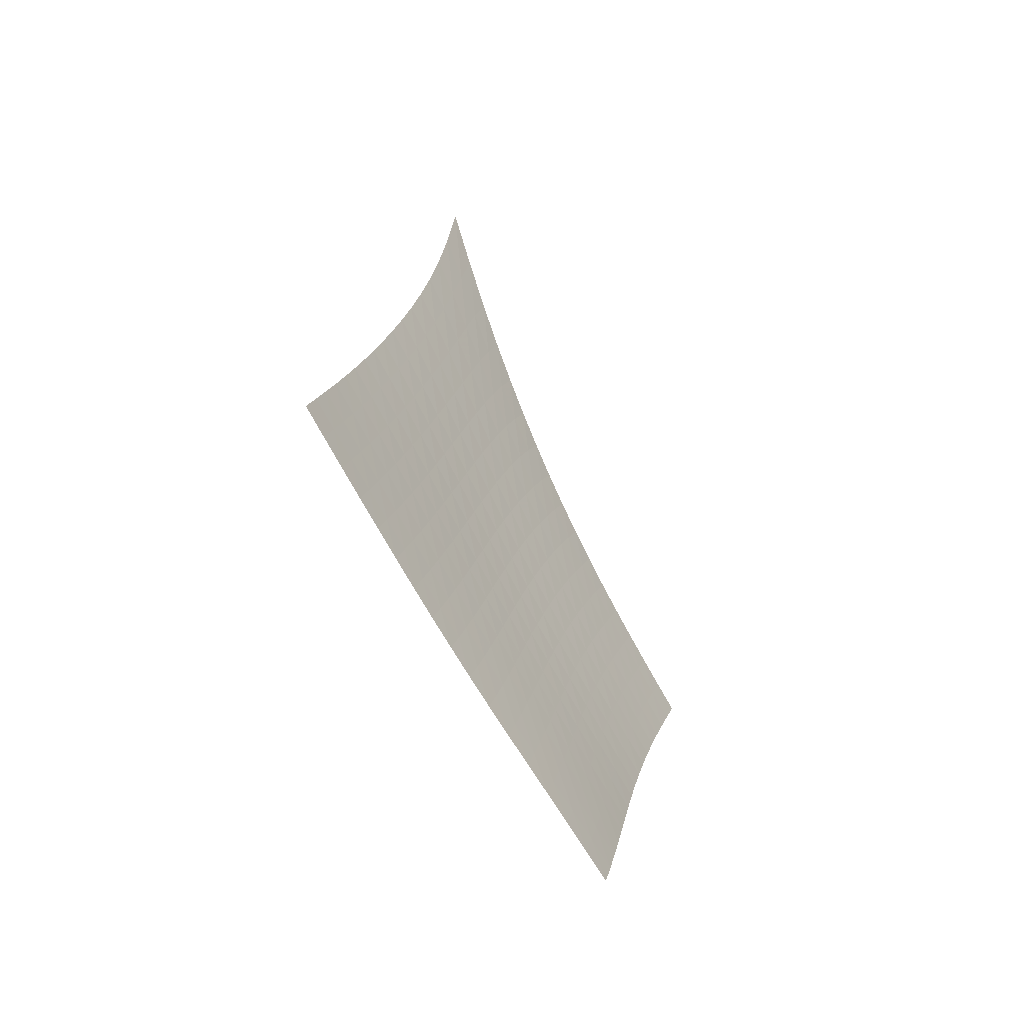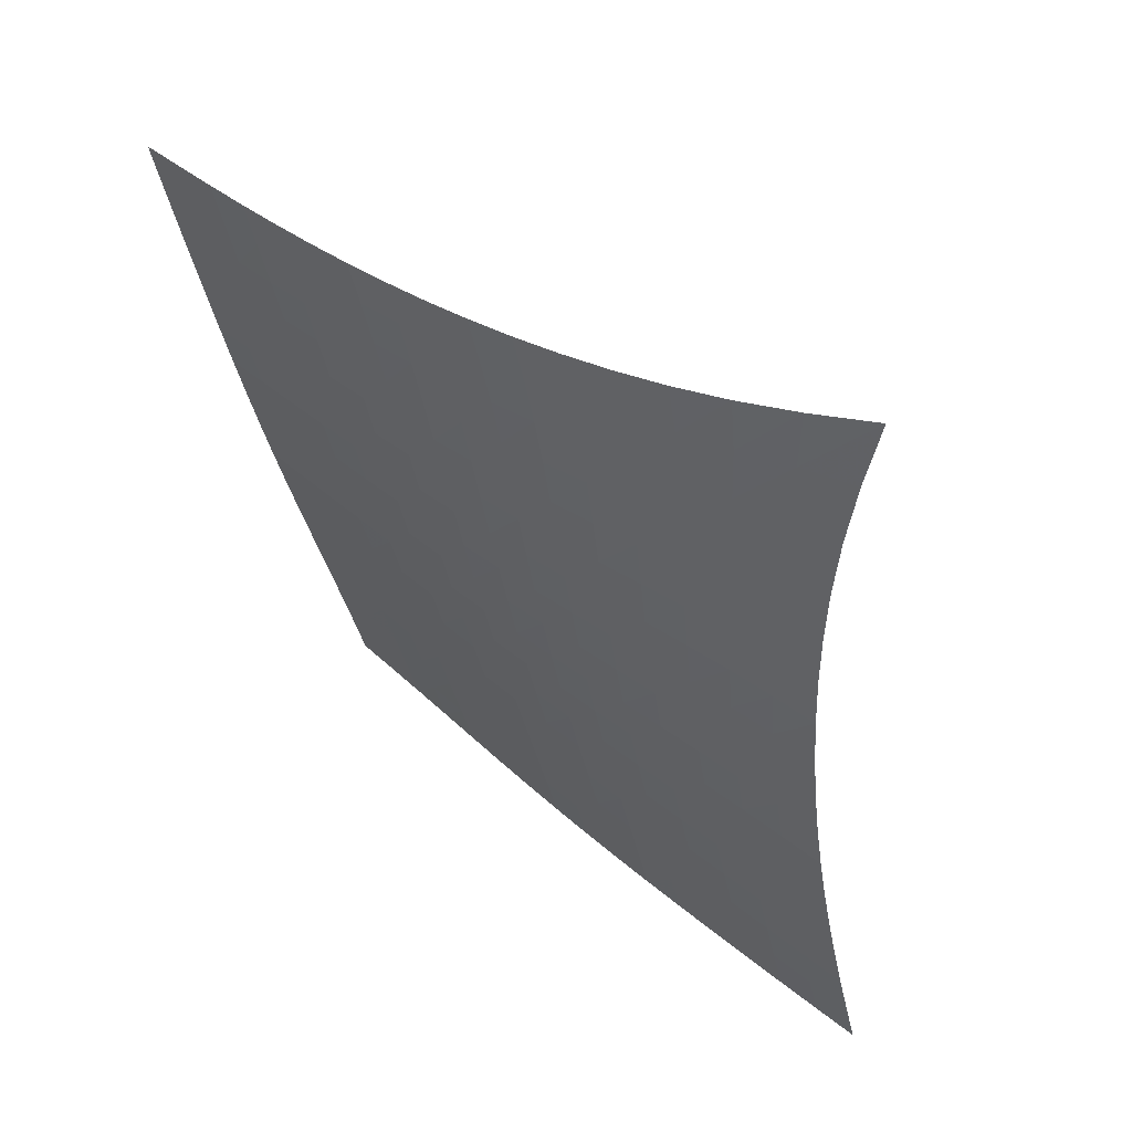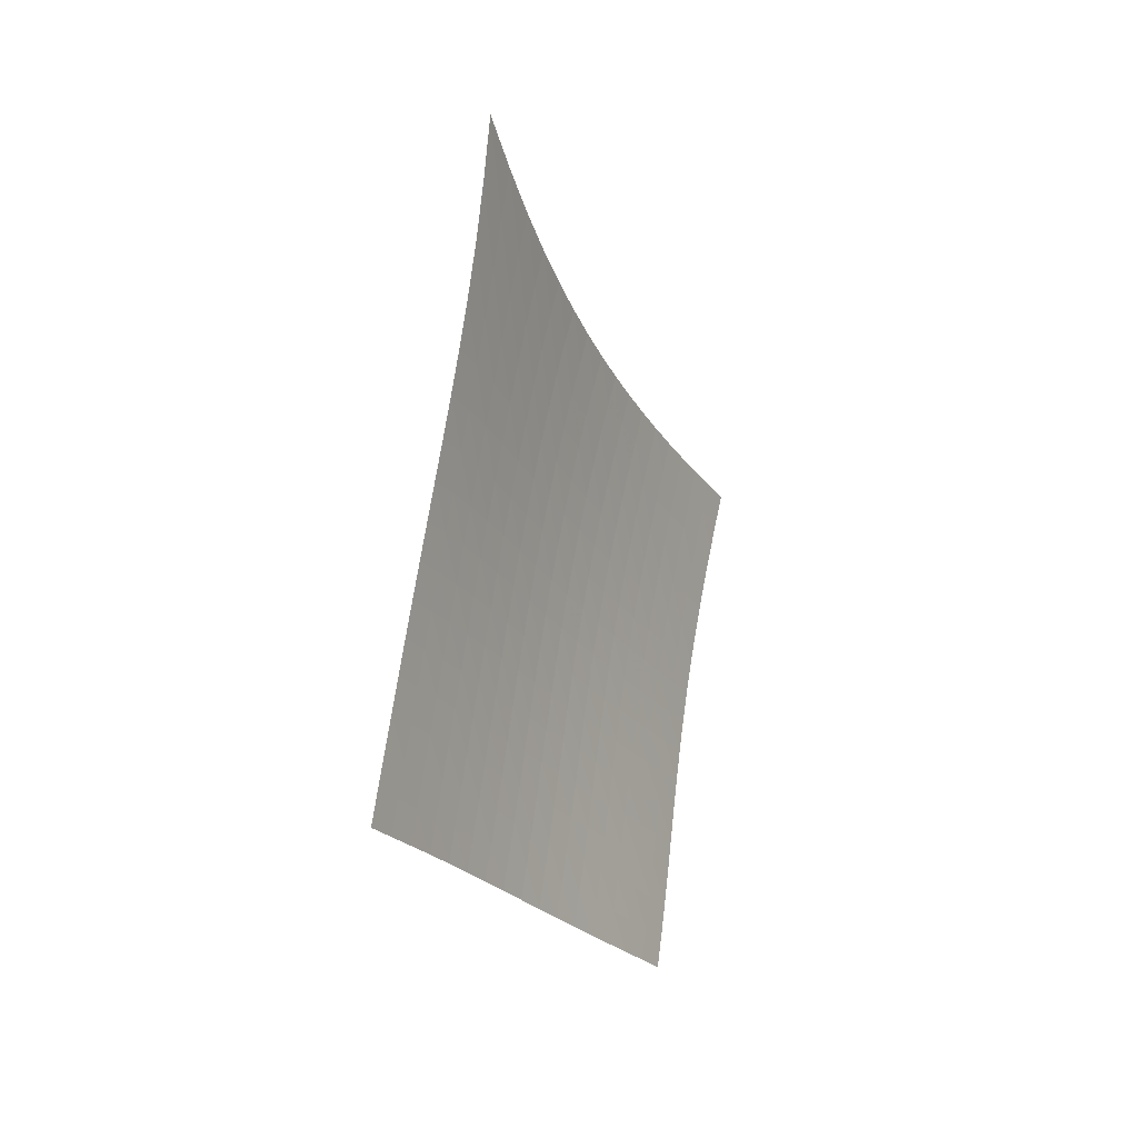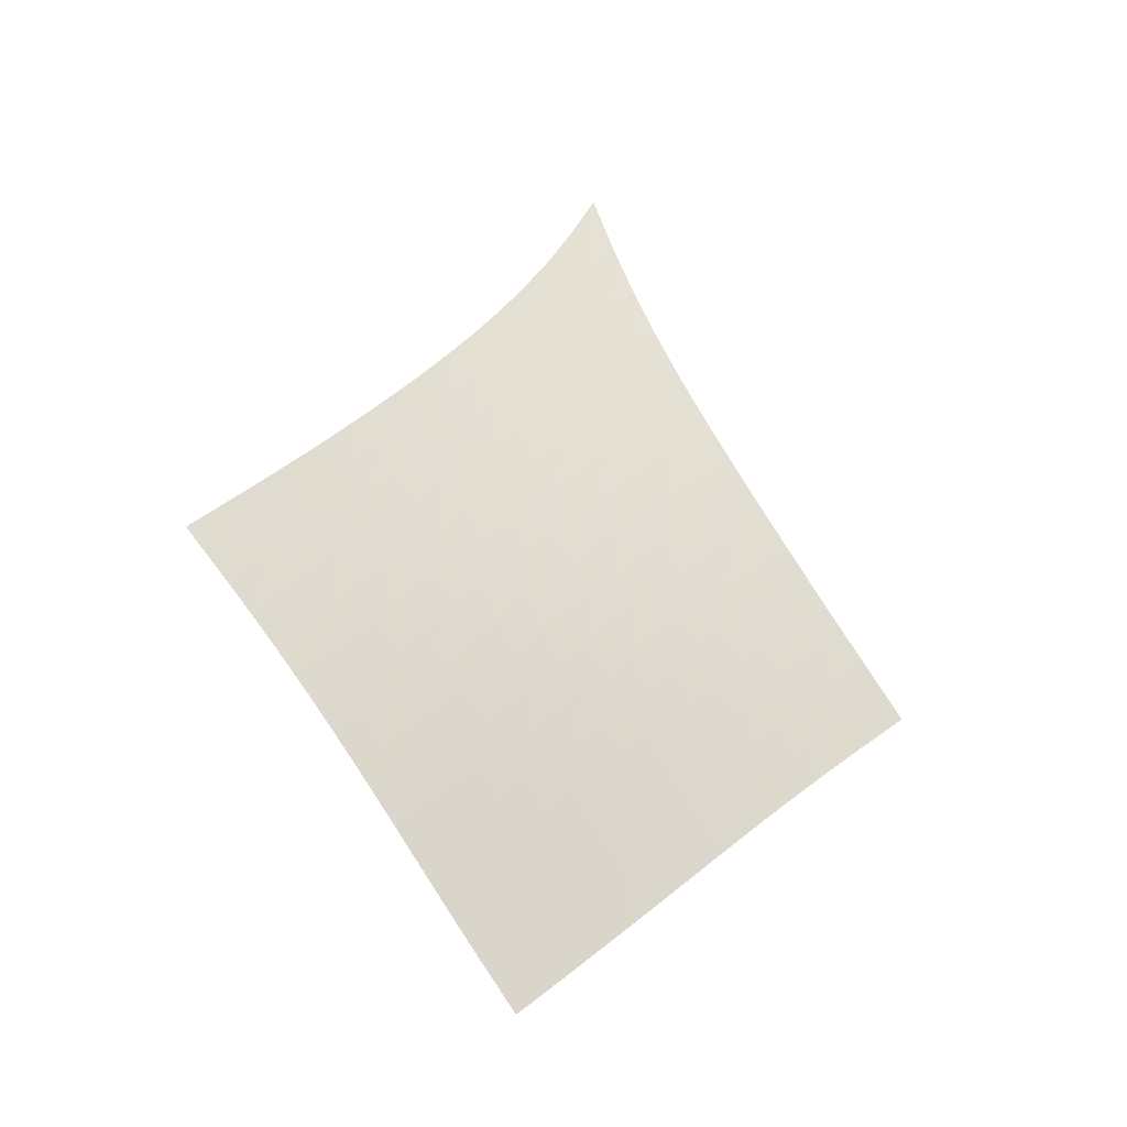
<metadata>
{"format":"obj","ext":"obj","renderer":"f3d","projection":"perspective","resolution":1024,"background":"white","views":[{"elev":-31.0,"azim":-104.4,"up":"+Y"},{"elev":-18.1,"azim":150.6,"up":"+Z"},{"elev":26.8,"azim":-108.1,"up":"+Y"},{"elev":-38.6,"azim":110.9,"up":"+Y"}]}
</metadata>
<code>
v -6.501 -0.018 6.501
v -1.411 -12.65 14.32
v -14.32 -12.65 1.411
v -9.643 -21.42 9.643
v -13.82 -12.08 1.702
v -13.32 -11.49 1.995
v -12.83 -10.9 2.289
v -12.34 -10.3 2.586
v -11.85 -9.681 2.885
v -11.36 -9.045 3.188
v -10.89 -8.387 3.496
v -10.41 -7.705 3.81
v -9.936 -6.992 4.13
v -9.465 -6.242 4.456
v -8.993 -5.444 4.79
v -8.518 -4.586 5.128
v -8.036 -3.644 5.472
v -7.542 -2.59 5.818
v -7.031 -1.385 6.162
v -6.162 -1.385 7.031
v -5.818 -2.59 7.542
v -5.472 -3.644 8.036
v -5.128 -4.586 8.518
v -4.79 -5.444 8.993
v -4.456 -6.242 9.465
v -4.13 -6.992 9.936
v -3.81 -7.705 10.41
v -3.496 -8.387 10.89
v -3.188 -9.045 11.36
v -2.885 -9.681 11.85
v -2.586 -10.3 12.34
v -2.289 -10.9 12.83
v -1.995 -11.49 13.32
v -1.702 -12.08 13.82
v -1.909 -13.2 13.98
v -2.407 -13.74 13.64
v -2.904 -14.27 13.31
v -3.4 -14.81 13
v -3.897 -15.36 12.69
v -4.397 -15.9 12.39
v -4.9 -16.45 12.1
v -5.409 -17.01 11.82
v -5.925 -17.56 11.54
v -6.447 -18.11 11.27
v -6.975 -18.67 11
v -7.508 -19.22 10.74
v -8.043 -19.77 10.47
v -8.579 -20.32 10.2
v -9.113 -20.87 9.926
v -9.926 -20.87 9.113
v -10.2 -20.32 8.579
v -10.47 -19.77 8.043
v -10.74 -19.22 7.508
v -11 -18.67 6.975
v -11.27 -18.11 6.447
v -11.54 -17.56 5.925
v -11.82 -17.01 5.409
v -12.1 -16.45 4.9
v -12.39 -15.9 4.397
v -12.69 -15.36 3.897
v -13 -14.81 3.4
v -13.31 -14.27 2.904
v -13.64 -13.74 2.407
v -13.98 -13.2 1.909
v -6.669 -2.349 6.669
v -7.167 -3.355 6.317
v -7.656 -4.301 5.969
v -8.137 -5.183 5.625
v -8.613 -6.009 5.287
v -9.088 -6.789 4.955
v -9.564 -7.53 4.629
v -10.04 -8.239 4.309
v -10.52 -8.92 3.996
v -11.01 -9.578 3.688
v -11.5 -10.22 3.385
v -11.99 -10.84 3.086
v -12.48 -11.44 2.789
v -12.98 -12.03 2.494
v -13.48 -12.62 2.201
v -6.317 -3.355 7.167
v -6.807 -4.187 6.807
v -7.29 -5.022 6.457
v -7.769 -5.833 6.113
v -8.245 -6.615 5.776
v -8.721 -7.367 5.445
v -9.2 -8.091 5.12
v -9.681 -8.79 4.803
v -10.17 -9.465 4.491
v -10.66 -10.12 4.185
v -11.15 -10.76 3.883
v -11.64 -11.38 3.584
v -12.14 -11.98 3.288
v -12.64 -12.57 2.993
v -13.14 -13.16 2.699
v -5.969 -4.301 7.656
v -6.457 -5.022 7.29
v -6.937 -5.769 6.937
v -7.414 -6.516 6.593
v -7.889 -7.253 6.257
v -8.367 -7.974 5.927
v -8.847 -8.676 5.605
v -9.331 -9.36 5.29
v -9.819 -10.02 4.98
v -10.31 -10.67 4.676
v -10.81 -11.3 4.377
v -11.31 -11.92 4.08
v -11.81 -12.53 3.785
v -12.31 -13.12 3.49
v -12.81 -13.7 3.197
v -5.625 -5.183 8.137
v -6.113 -5.833 7.769
v -6.593 -6.516 7.414
v -7.069 -7.213 7.069
v -7.545 -7.909 6.734
v -8.023 -8.6 6.406
v -8.504 -9.279 6.086
v -8.99 -9.946 5.773
v -9.481 -10.6 5.467
v -9.977 -11.24 5.166
v -10.48 -11.86 4.869
v -10.98 -12.47 4.574
v -11.48 -13.07 4.281
v -11.99 -13.66 3.988
v -12.49 -14.24 3.694
v -5.287 -6.009 8.613
v -5.776 -6.615 8.245
v -6.257 -7.253 7.889
v -6.734 -7.909 7.545
v -7.21 -8.573 7.21
v -7.689 -9.236 6.884
v -8.172 -9.894 6.566
v -8.66 -10.54 6.256
v -9.153 -11.18 5.952
v -9.651 -11.81 5.654
v -10.15 -12.43 5.36
v -10.66 -13.03 5.068
v -11.17 -13.63 4.777
v -11.67 -14.21 4.485
v -12.18 -14.79 4.192
v -4.955 -6.789 9.088
v -5.445 -7.367 8.721
v -5.927 -7.974 8.367
v -6.406 -8.6 8.023
v -6.884 -9.236 7.689
v -7.364 -9.876 7.364
v -7.849 -10.51 7.048
v -8.339 -11.15 6.74
v -8.834 -11.77 6.44
v -9.335 -12.39 6.145
v -9.84 -13 5.853
v -10.35 -13.6 5.564
v -10.86 -14.19 5.276
v -11.37 -14.77 4.985
v -11.88 -15.34 4.692
v -4.629 -7.53 9.564
v -5.12 -8.091 9.2
v -5.605 -8.676 8.847
v -6.086 -9.279 8.504
v -6.566 -9.894 8.172
v -7.048 -10.51 7.849
v -7.535 -11.13 7.535
v -8.027 -11.75 7.229
v -8.525 -12.37 6.931
v -9.028 -12.97 6.639
v -9.536 -13.57 6.35
v -10.05 -14.17 6.064
v -10.56 -14.75 5.777
v -11.07 -15.32 5.488
v -11.59 -15.89 5.196
v -4.309 -8.239 10.04
v -4.803 -8.79 9.681
v -5.29 -9.36 9.331
v -5.773 -9.946 8.99
v -6.256 -10.54 8.66
v -6.74 -11.15 8.339
v -7.229 -11.75 8.027
v -7.723 -12.36 7.723
v -8.223 -12.96 7.428
v -8.729 -13.56 7.138
v -9.24 -14.15 6.852
v -9.754 -14.73 6.568
v -10.27 -15.31 6.284
v -10.79 -15.88 5.997
v -11.3 -16.45 5.705
v -3.996 -8.92 10.52
v -4.491 -9.465 10.17
v -4.98 -10.02 9.819
v -5.467 -10.6 9.481
v -5.952 -11.18 9.153
v -6.44 -11.77 8.834
v -6.931 -12.37 8.525
v -7.428 -12.96 8.223
v -7.93 -13.55 7.93
v -8.438 -14.14 7.643
v -8.952 -14.73 7.36
v -9.468 -15.3 7.079
v -9.987 -15.88 6.796
v -10.51 -16.44 6.511
v -11.02 -17 6.22
v -3.688 -9.578 11.01
v -4.185 -10.12 10.66
v -4.676 -10.67 10.31
v -5.166 -11.24 9.977
v -5.654 -11.81 9.651
v -6.145 -12.39 9.335
v -6.639 -12.97 9.028
v -7.138 -13.56 8.729
v -7.643 -14.14 8.438
v -8.154 -14.72 8.154
v -8.67 -15.3 7.873
v -9.189 -15.87 7.594
v -9.71 -16.44 7.314
v -10.23 -17 7.03
v -10.75 -17.56 6.741
v -3.385 -10.22 11.5
v -3.883 -10.76 11.15
v -4.377 -11.3 10.81
v -4.869 -11.86 10.48
v -5.36 -12.43 10.15
v -5.853 -13 9.84
v -6.35 -13.57 9.536
v -6.852 -14.15 9.24
v -7.36 -14.73 8.952
v -7.873 -15.3 8.67
v -8.392 -15.87 8.392
v -8.913 -16.44 8.115
v -9.437 -17 7.837
v -9.961 -17.56 7.555
v -10.48 -18.11 7.268
v -3.086 -10.84 11.99
v -3.584 -11.38 11.64
v -4.08 -11.92 11.31
v -4.574 -12.47 10.98
v -5.068 -13.03 10.66
v -5.564 -13.6 10.35
v -6.064 -14.17 10.05
v -6.568 -14.73 9.754
v -7.079 -15.3 9.468
v -7.594 -15.87 9.189
v -8.115 -16.44 8.913
v -8.639 -17 8.639
v -9.165 -17.56 8.364
v -9.692 -18.12 8.084
v -10.22 -18.67 7.799
v -2.789 -11.44 12.48
v -3.288 -11.98 12.14
v -3.785 -12.53 11.81
v -4.281 -13.07 11.48
v -4.777 -13.63 11.17
v -5.276 -14.19 10.86
v -5.777 -14.75 10.56
v -6.284 -15.31 10.27
v -6.796 -15.88 9.987
v -7.314 -16.44 9.71
v -7.837 -17 9.437
v -8.364 -17.56 9.165
v -8.892 -18.12 8.892
v -9.421 -18.67 8.615
v -9.948 -19.22 8.332
v -2.494 -12.03 12.98
v -2.993 -12.57 12.64
v -3.49 -13.12 12.31
v -3.988 -13.66 11.99
v -4.485 -14.21 11.67
v -4.985 -14.77 11.37
v -5.488 -15.32 11.07
v -5.997 -15.88 10.79
v -6.511 -16.44 10.51
v -7.03 -17 10.23
v -7.555 -17.56 9.961
v -8.084 -18.12 9.692
v -8.615 -18.67 9.421
v -9.146 -19.22 9.146
v -9.675 -19.77 8.865
v -2.201 -12.62 13.48
v -2.699 -13.16 13.14
v -3.197 -13.7 12.81
v -3.694 -14.24 12.49
v -4.192 -14.79 12.18
v -4.692 -15.34 11.88
v -5.196 -15.89 11.59
v -5.705 -16.45 11.3
v -6.22 -17 11.02
v -6.741 -17.56 10.75
v -7.268 -18.11 10.48
v -7.799 -18.67 10.22
v -8.332 -19.22 9.948
v -8.865 -19.77 9.675
v -9.397 -20.32 9.397
f 289 49 4
f 289 4 50
f 5 79 64
f 5 64 3
f 79 94 63
f 79 63 64
f 94 109 62
f 94 62 63
f 109 124 61
f 109 61 62
f 124 139 60
f 124 60 61
f 139 154 59
f 139 59 60
f 154 169 58
f 154 58 59
f 169 184 57
f 169 57 58
f 184 199 56
f 184 56 57
f 199 214 55
f 199 55 56
f 214 229 54
f 214 54 55
f 229 244 53
f 229 53 54
f 244 259 52
f 244 52 53
f 259 274 51
f 259 51 52
f 274 289 50
f 274 50 51
f 1 20 65
f 1 65 19
f 19 65 66
f 19 66 18
f 18 66 67
f 18 67 17
f 17 67 68
f 17 68 16
f 16 68 69
f 16 69 15
f 15 69 70
f 15 70 14
f 14 70 71
f 14 71 13
f 13 71 72
f 13 72 12
f 12 72 73
f 12 73 11
f 11 73 74
f 11 74 10
f 10 74 75
f 10 75 9
f 9 75 76
f 9 76 8
f 8 76 77
f 8 77 7
f 7 77 78
f 7 78 6
f 6 78 79
f 6 79 5
f 20 21 80
f 20 80 65
f 65 80 81
f 65 81 66
f 66 81 82
f 66 82 67
f 67 82 83
f 67 83 68
f 68 83 84
f 68 84 69
f 69 84 85
f 69 85 70
f 70 85 86
f 70 86 71
f 71 86 87
f 71 87 72
f 72 87 88
f 72 88 73
f 73 88 89
f 73 89 74
f 74 89 90
f 74 90 75
f 75 90 91
f 75 91 76
f 76 91 92
f 76 92 77
f 77 92 93
f 77 93 78
f 78 93 94
f 78 94 79
f 21 22 95
f 21 95 80
f 80 95 96
f 80 96 81
f 81 96 97
f 81 97 82
f 82 97 98
f 82 98 83
f 83 98 99
f 83 99 84
f 84 99 100
f 84 100 85
f 85 100 101
f 85 101 86
f 86 101 102
f 86 102 87
f 87 102 103
f 87 103 88
f 88 103 104
f 88 104 89
f 89 104 105
f 89 105 90
f 90 105 106
f 90 106 91
f 91 106 107
f 91 107 92
f 92 107 108
f 92 108 93
f 93 108 109
f 93 109 94
f 22 23 110
f 22 110 95
f 95 110 111
f 95 111 96
f 96 111 112
f 96 112 97
f 97 112 113
f 97 113 98
f 98 113 114
f 98 114 99
f 99 114 115
f 99 115 100
f 100 115 116
f 100 116 101
f 101 116 117
f 101 117 102
f 102 117 118
f 102 118 103
f 103 118 119
f 103 119 104
f 104 119 120
f 104 120 105
f 105 120 121
f 105 121 106
f 106 121 122
f 106 122 107
f 107 122 123
f 107 123 108
f 108 123 124
f 108 124 109
f 23 24 125
f 23 125 110
f 110 125 126
f 110 126 111
f 111 126 127
f 111 127 112
f 112 127 128
f 112 128 113
f 113 128 129
f 113 129 114
f 114 129 130
f 114 130 115
f 115 130 131
f 115 131 116
f 116 131 132
f 116 132 117
f 117 132 133
f 117 133 118
f 118 133 134
f 118 134 119
f 119 134 135
f 119 135 120
f 120 135 136
f 120 136 121
f 121 136 137
f 121 137 122
f 122 137 138
f 122 138 123
f 123 138 139
f 123 139 124
f 24 25 140
f 24 140 125
f 125 140 141
f 125 141 126
f 126 141 142
f 126 142 127
f 127 142 143
f 127 143 128
f 128 143 144
f 128 144 129
f 129 144 145
f 129 145 130
f 130 145 146
f 130 146 131
f 131 146 147
f 131 147 132
f 132 147 148
f 132 148 133
f 133 148 149
f 133 149 134
f 134 149 150
f 134 150 135
f 135 150 151
f 135 151 136
f 136 151 152
f 136 152 137
f 137 152 153
f 137 153 138
f 138 153 154
f 138 154 139
f 25 26 155
f 25 155 140
f 140 155 156
f 140 156 141
f 141 156 157
f 141 157 142
f 142 157 158
f 142 158 143
f 143 158 159
f 143 159 144
f 144 159 160
f 144 160 145
f 145 160 161
f 145 161 146
f 146 161 162
f 146 162 147
f 147 162 163
f 147 163 148
f 148 163 164
f 148 164 149
f 149 164 165
f 149 165 150
f 150 165 166
f 150 166 151
f 151 166 167
f 151 167 152
f 152 167 168
f 152 168 153
f 153 168 169
f 153 169 154
f 26 27 170
f 26 170 155
f 155 170 171
f 155 171 156
f 156 171 172
f 156 172 157
f 157 172 173
f 157 173 158
f 158 173 174
f 158 174 159
f 159 174 175
f 159 175 160
f 160 175 176
f 160 176 161
f 161 176 177
f 161 177 162
f 162 177 178
f 162 178 163
f 163 178 179
f 163 179 164
f 164 179 180
f 164 180 165
f 165 180 181
f 165 181 166
f 166 181 182
f 166 182 167
f 167 182 183
f 167 183 168
f 168 183 184
f 168 184 169
f 27 28 185
f 27 185 170
f 170 185 186
f 170 186 171
f 171 186 187
f 171 187 172
f 172 187 188
f 172 188 173
f 173 188 189
f 173 189 174
f 174 189 190
f 174 190 175
f 175 190 191
f 175 191 176
f 176 191 192
f 176 192 177
f 177 192 193
f 177 193 178
f 178 193 194
f 178 194 179
f 179 194 195
f 179 195 180
f 180 195 196
f 180 196 181
f 181 196 197
f 181 197 182
f 182 197 198
f 182 198 183
f 183 198 199
f 183 199 184
f 28 29 200
f 28 200 185
f 185 200 201
f 185 201 186
f 186 201 202
f 186 202 187
f 187 202 203
f 187 203 188
f 188 203 204
f 188 204 189
f 189 204 205
f 189 205 190
f 190 205 206
f 190 206 191
f 191 206 207
f 191 207 192
f 192 207 208
f 192 208 193
f 193 208 209
f 193 209 194
f 194 209 210
f 194 210 195
f 195 210 211
f 195 211 196
f 196 211 212
f 196 212 197
f 197 212 213
f 197 213 198
f 198 213 214
f 198 214 199
f 29 30 215
f 29 215 200
f 200 215 216
f 200 216 201
f 201 216 217
f 201 217 202
f 202 217 218
f 202 218 203
f 203 218 219
f 203 219 204
f 204 219 220
f 204 220 205
f 205 220 221
f 205 221 206
f 206 221 222
f 206 222 207
f 207 222 223
f 207 223 208
f 208 223 224
f 208 224 209
f 209 224 225
f 209 225 210
f 210 225 226
f 210 226 211
f 211 226 227
f 211 227 212
f 212 227 228
f 212 228 213
f 213 228 229
f 213 229 214
f 30 31 230
f 30 230 215
f 215 230 231
f 215 231 216
f 216 231 232
f 216 232 217
f 217 232 233
f 217 233 218
f 218 233 234
f 218 234 219
f 219 234 235
f 219 235 220
f 220 235 236
f 220 236 221
f 221 236 237
f 221 237 222
f 222 237 238
f 222 238 223
f 223 238 239
f 223 239 224
f 224 239 240
f 224 240 225
f 225 240 241
f 225 241 226
f 226 241 242
f 226 242 227
f 227 242 243
f 227 243 228
f 228 243 244
f 228 244 229
f 31 32 245
f 31 245 230
f 230 245 246
f 230 246 231
f 231 246 247
f 231 247 232
f 232 247 248
f 232 248 233
f 233 248 249
f 233 249 234
f 234 249 250
f 234 250 235
f 235 250 251
f 235 251 236
f 236 251 252
f 236 252 237
f 237 252 253
f 237 253 238
f 238 253 254
f 238 254 239
f 239 254 255
f 239 255 240
f 240 255 256
f 240 256 241
f 241 256 257
f 241 257 242
f 242 257 258
f 242 258 243
f 243 258 259
f 243 259 244
f 32 33 260
f 32 260 245
f 245 260 261
f 245 261 246
f 246 261 262
f 246 262 247
f 247 262 263
f 247 263 248
f 248 263 264
f 248 264 249
f 249 264 265
f 249 265 250
f 250 265 266
f 250 266 251
f 251 266 267
f 251 267 252
f 252 267 268
f 252 268 253
f 253 268 269
f 253 269 254
f 254 269 270
f 254 270 255
f 255 270 271
f 255 271 256
f 256 271 272
f 256 272 257
f 257 272 273
f 257 273 258
f 258 273 274
f 258 274 259
f 33 34 275
f 33 275 260
f 260 275 276
f 260 276 261
f 261 276 277
f 261 277 262
f 262 277 278
f 262 278 263
f 263 278 279
f 263 279 264
f 264 279 280
f 264 280 265
f 265 280 281
f 265 281 266
f 266 281 282
f 266 282 267
f 267 282 283
f 267 283 268
f 268 283 284
f 268 284 269
f 269 284 285
f 269 285 270
f 270 285 286
f 270 286 271
f 271 286 287
f 271 287 272
f 272 287 288
f 272 288 273
f 273 288 289
f 273 289 274
f 34 2 35
f 34 35 275
f 275 35 36
f 275 36 276
f 276 36 37
f 276 37 277
f 277 37 38
f 277 38 278
f 278 38 39
f 278 39 279
f 279 39 40
f 279 40 280
f 280 40 41
f 280 41 281
f 281 41 42
f 281 42 282
f 282 42 43
f 282 43 283
f 283 43 44
f 283 44 284
f 284 44 45
f 284 45 285
f 285 45 46
f 285 46 286
f 286 46 47
f 286 47 287
f 287 47 48
f 287 48 288
f 288 48 49
f 288 49 289

</code>
